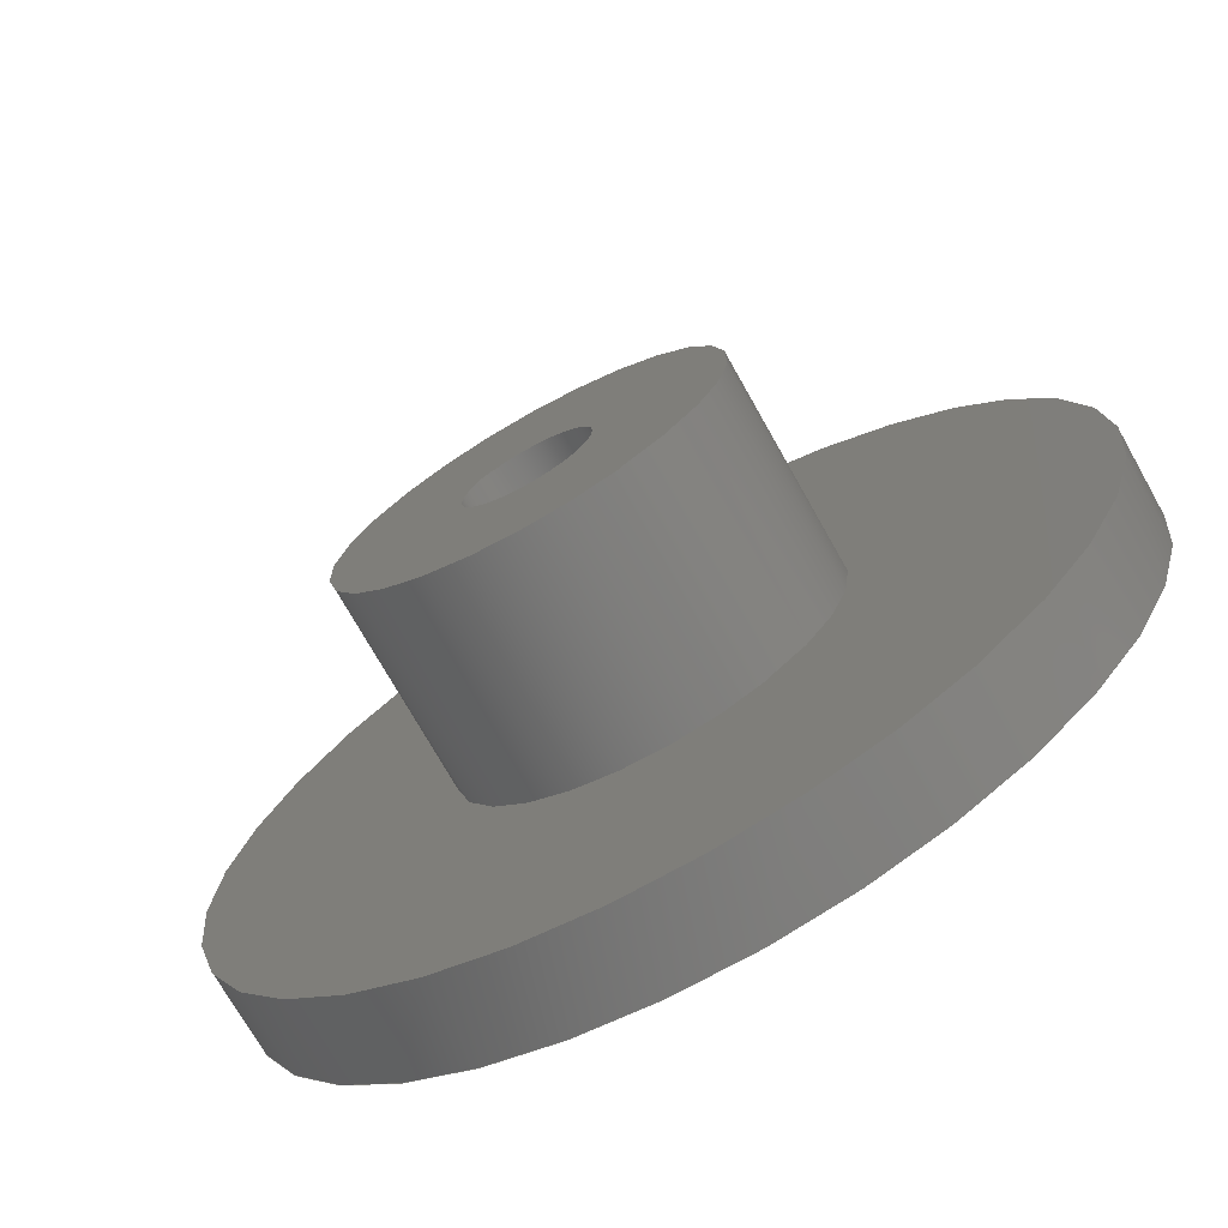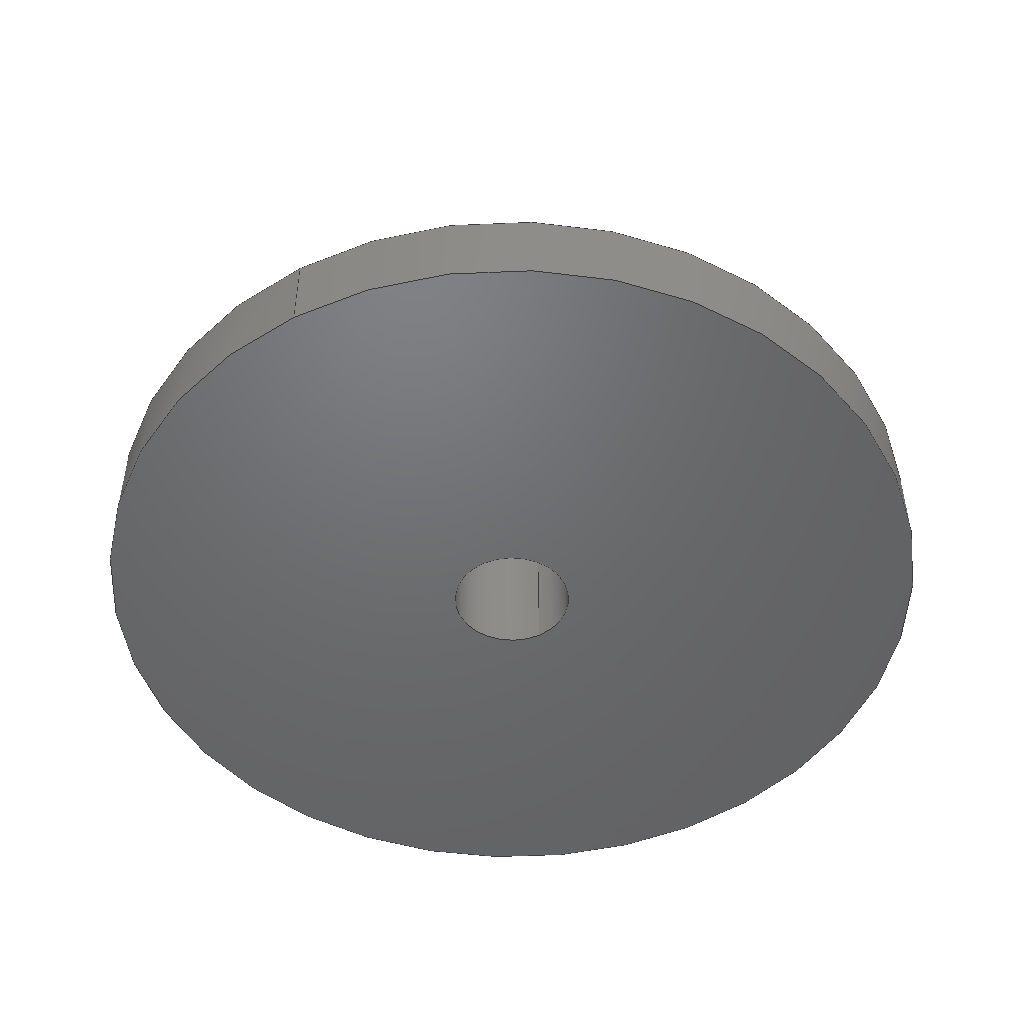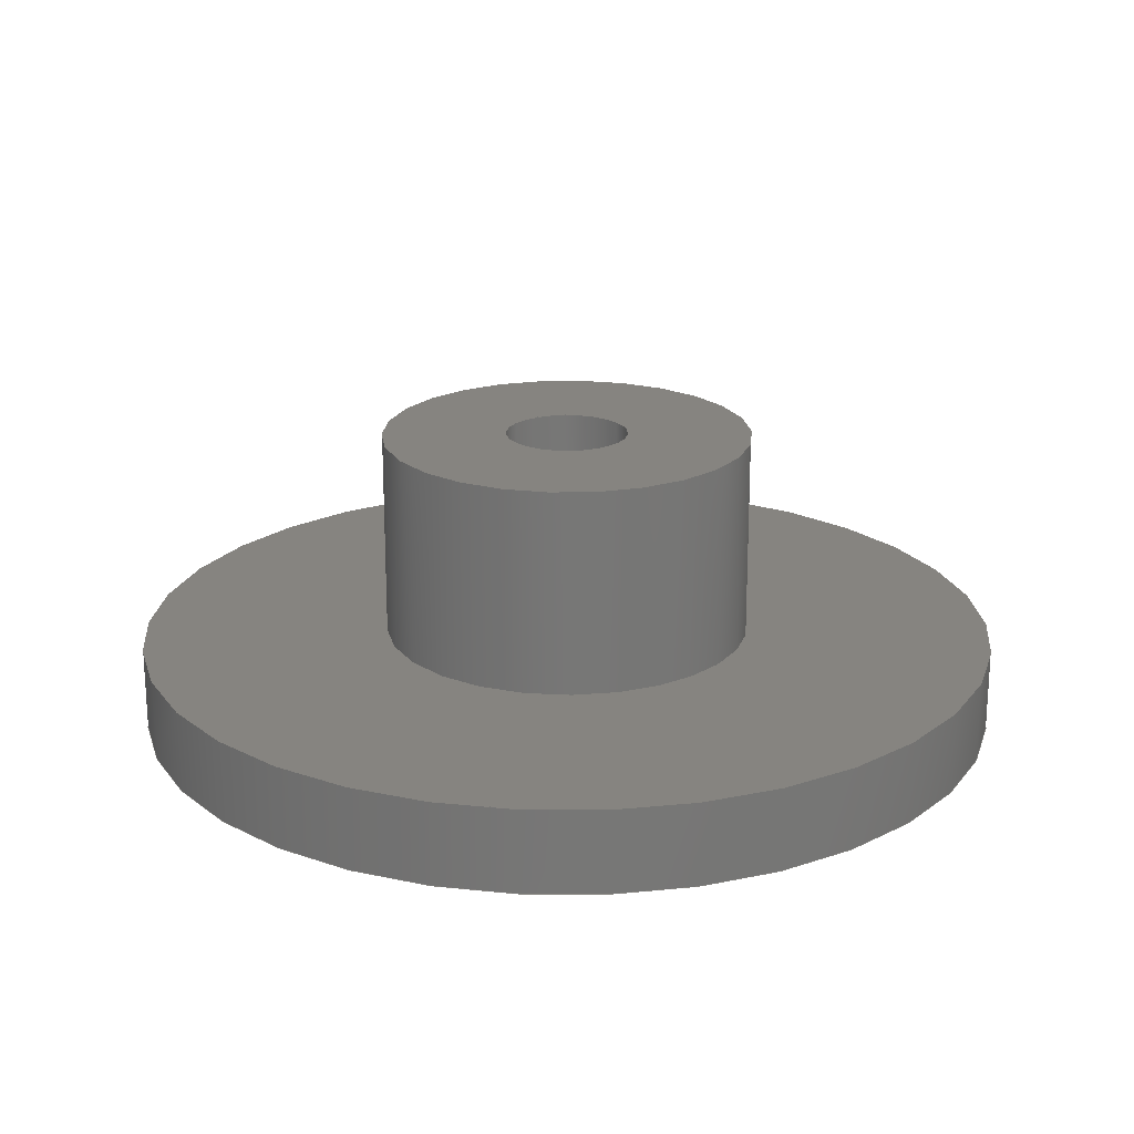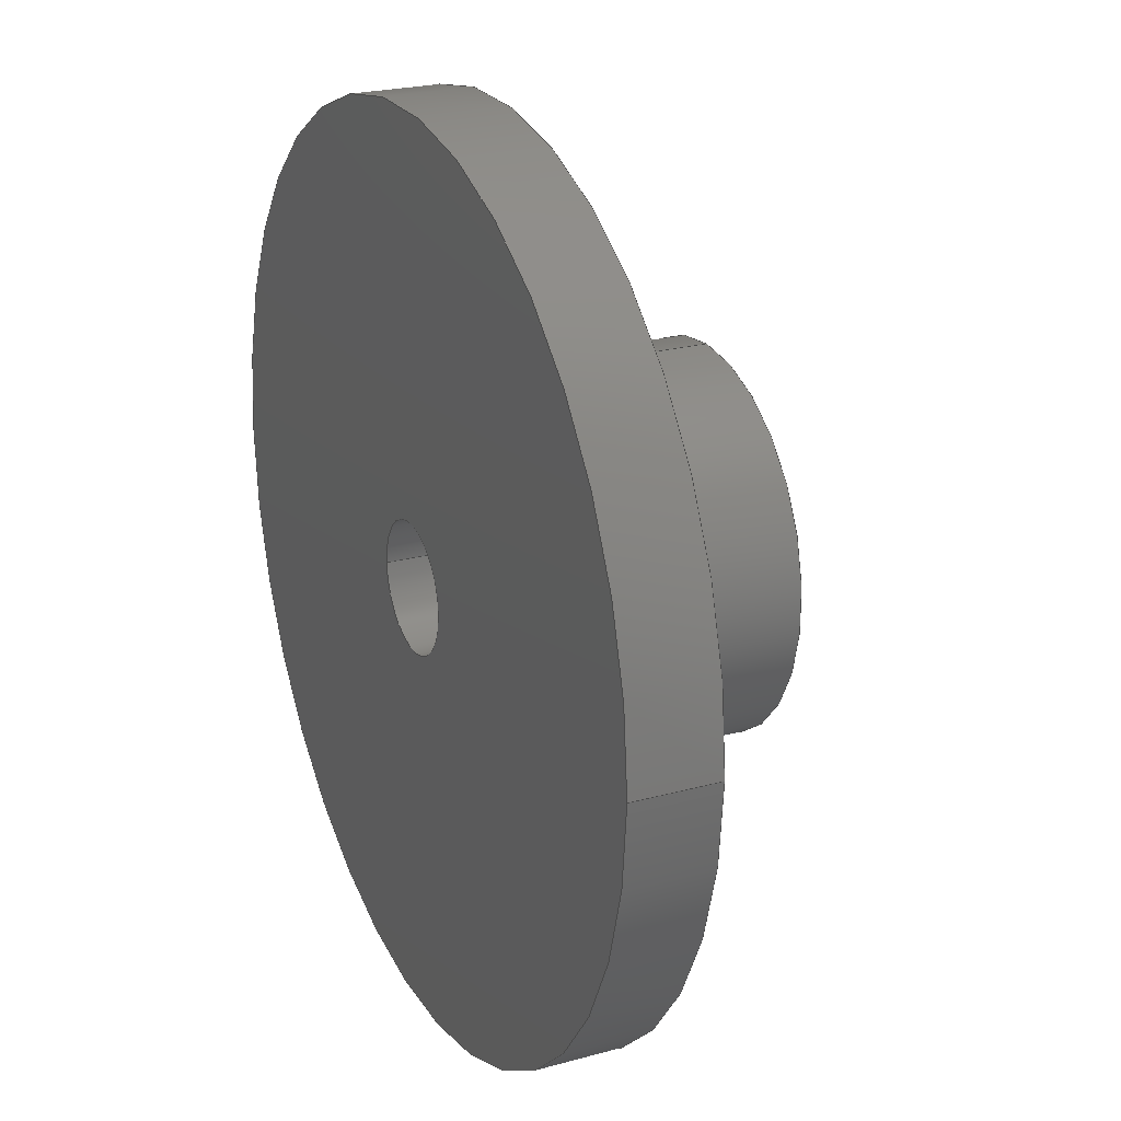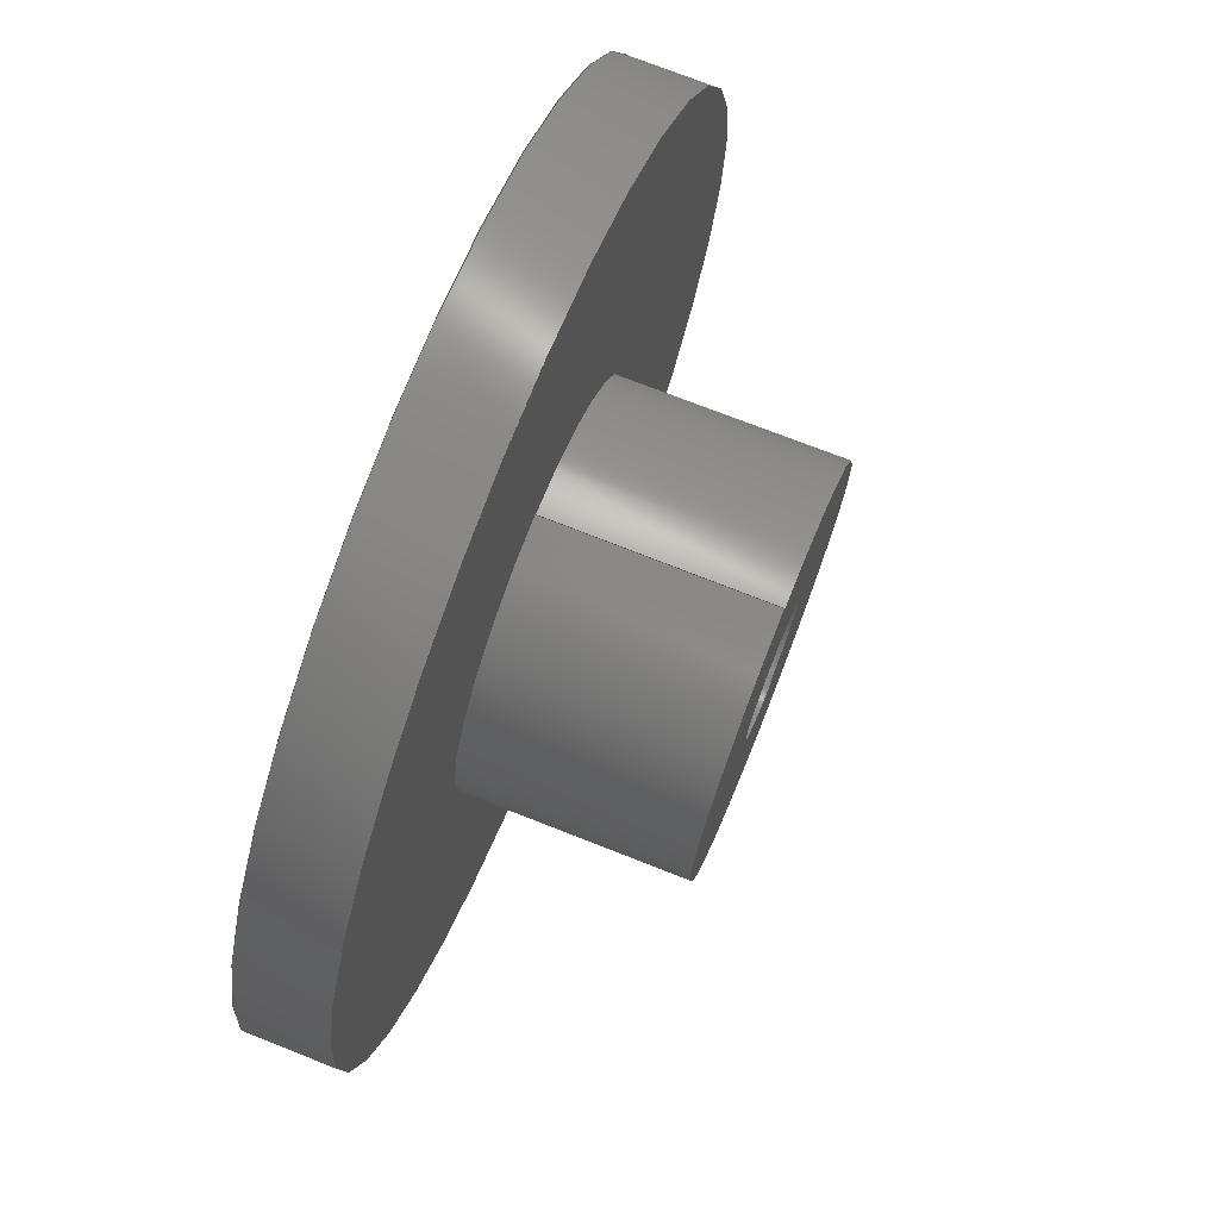
<metadata>
{"format":"step","ext":"step","renderer":"f3d","projection":"perspective","resolution":1024,"background":"white","views":[{"elev":-72.3,"azim":29.4,"up":"+Y"},{"elev":-48.7,"azim":-60.8,"up":"+Z"},{"elev":20.6,"azim":74.4,"up":"+Z"},{"elev":23.6,"azim":-114.7,"up":"+Y"},{"elev":73.9,"azim":-68.4,"up":"+Y"}]}
</metadata>
<code>
ISO-10303-21;
DATA;
#1=(NAMED_UNIT(*)PLANE_ANGLE_UNIT()SI_UNIT($,.RADIAN.));
#2=PLANE_ANGLE_MEASURE_WITH_UNIT(PLANE_ANGLE_MEASURE(0.01745),#1);
#3=(CONVERSION_BASED_UNIT('DEGREE',#2)NAMED_UNIT(#4)PLANE_ANGLE_UNIT());
#4=DIMENSIONAL_EXPONENTS(0,0,0,0,0,0,0);
#5=(NAMED_UNIT(*)SI_UNIT($,.STERADIAN.)SOLID_ANGLE_UNIT());
#6=(LENGTH_UNIT()NAMED_UNIT(*)SI_UNIT(.MILLI.,.METRE.));
#7=UNCERTAINTY_MEASURE_WITH_UNIT(LENGTH_MEASURE(1e-05),#6,'DISTANCE_ACCURACY_VALUE','Maximum Tolerance applied to model');
#8=(GEOMETRIC_REPRESENTATION_CONTEXT(3)GLOBAL_UNCERTAINTY_ASSIGNED_CONTEXT((#7))GLOBAL_UNIT_ASSIGNED_CONTEXT((#6,#3,#5))REPRESENTATION_CONTEXT('','washer'));
#9=CARTESIAN_POINT('',(0,0,0));
#10=DIRECTION('',(0,0,1));
#11=DIRECTION('',(1,0,0));
#12=AXIS2_PLACEMENT_3D('',#9,#10,#11);
#13=(NAMED_UNIT(*)PLANE_ANGLE_UNIT()SI_UNIT($,.RADIAN.));
#14=PLANE_ANGLE_MEASURE_WITH_UNIT(PLANE_ANGLE_MEASURE(0.01745),#13);
#15=(CONVERSION_BASED_UNIT('DEGREE',#14)NAMED_UNIT(#16)PLANE_ANGLE_UNIT());
#16=DIMENSIONAL_EXPONENTS(0,0,0,0,0,0,0);
#17=(NAMED_UNIT(*)SI_UNIT($,.STERADIAN.)SOLID_ANGLE_UNIT());
#18=(LENGTH_UNIT()NAMED_UNIT(*)SI_UNIT(.MILLI.,.METRE.));
#19=UNCERTAINTY_MEASURE_WITH_UNIT(LENGTH_MEASURE(1e-05),#18,'DISTANCE_ACCURACY_VALUE','Maximum Tolerance applied to model');
#20=(GEOMETRIC_REPRESENTATION_CONTEXT(3)GLOBAL_UNCERTAINTY_ASSIGNED_CONTEXT((#19))GLOBAL_UNIT_ASSIGNED_CONTEXT((#18,#15,#17))REPRESENTATION_CONTEXT('','Predeterminado'));
#21=CARTESIAN_POINT('',(0,0,0));
#22=DIRECTION('',(0,0,1));
#23=DIRECTION('',(1,0,0));
#24=AXIS2_PLACEMENT_3D('',#21,#22,#23);
#25=CARTESIAN_POINT('',(0,0,0));
#26=DIRECTION('',(0,0,1));
#27=DIRECTION('',(1,0,0));
#28=AXIS2_PLACEMENT_3D('',#25,#26,#27);
#29=ITEM_DEFINED_TRANSFORMATION('','',#28,#24);
#30=(REPRESENTATION_RELATIONSHIP('','',#209,#223)REPRESENTATION_RELATIONSHIP_WITH_TRANSFORMATION(#29)SHAPE_REPRESENTATION_RELATIONSHIP());
#31=NEXT_ASSEMBLY_USAGE_OCCURRENCE('Predeterminado_1','Predeterminado','Predeterminado',#227,#219,$);
#32=PRODUCT_DEFINITION_SHAPE('','',#31);
#33=CONTEXT_DEPENDENT_SHAPE_REPRESENTATION(#30,#32);
#34=CARTESIAN_POINT('',(0,0,2));
#35=DIRECTION('',(0,0,1));
#36=DIRECTION('',(1,0,-0));
#37=AXIS2_PLACEMENT_3D('',#34,#35,#36);
#38=PLANE('',#37);
#39=CARTESIAN_POINT('',(10.5,-1.286e-15,2));
#40=VERTEX_POINT('',#39);
#41=CARTESIAN_POINT('',(-10.5,1.286e-15,2));
#42=VERTEX_POINT('',#41);
#43=CARTESIAN_POINT('',(0,0,2));
#44=DIRECTION('',(0,0,1));
#45=DIRECTION('',(1,0,-0));
#46=AXIS2_PLACEMENT_3D('',#43,#44,#45);
#47=CIRCLE('',#46,10.5);
#48=EDGE_CURVE('',#40,#42,#47,.T.);
#49=ORIENTED_EDGE('',*,*,#48,.T.);
#50=CARTESIAN_POINT('',(0,0,2));
#51=DIRECTION('',(0,0,1));
#52=DIRECTION('',(1,0,-0));
#53=AXIS2_PLACEMENT_3D('',#50,#51,#52);
#54=CIRCLE('',#53,10.5);
#55=EDGE_CURVE('',#42,#40,#54,.T.);
#56=ORIENTED_EDGE('',*,*,#55,.T.);
#57=EDGE_LOOP('',(#49,#56));
#58=FACE_BOUND('',#57,.T.);
#59=CARTESIAN_POINT('',(2.755e-16,4.5,2));
#60=VERTEX_POINT('',#59);
#61=CARTESIAN_POINT('',(4.5,-5.511e-16,2));
#62=VERTEX_POINT('',#61);
#63=CARTESIAN_POINT('',(0,0,2));
#64=DIRECTION('',(0,0,1));
#65=DIRECTION('',(1,0,-0));
#66=AXIS2_PLACEMENT_3D('',#63,#64,#65);
#67=CIRCLE('',#66,4.5);
#68=EDGE_CURVE('',#60,#62,#67,.T.);
#69=ORIENTED_EDGE('',*,*,#68,.F.);
#70=CARTESIAN_POINT('',(0,0,2));
#71=DIRECTION('',(0,0,1));
#72=DIRECTION('',(1,0,-0));
#73=AXIS2_PLACEMENT_3D('',#70,#71,#72);
#74=CIRCLE('',#73,4.5);
#75=EDGE_CURVE('',#62,#60,#74,.T.);
#76=ORIENTED_EDGE('',*,*,#75,.F.);
#77=EDGE_LOOP('',(#69,#76));
#78=FACE_BOUND('',#77,.T.);
#79=ADVANCED_FACE('',(#58,#78),#38,.T.);
#80=CARTESIAN_POINT('',(0,0,2));
#81=DIRECTION('',(0,0,-1));
#82=DIRECTION('',(-1,0,0));
#83=AXIS2_PLACEMENT_3D('',#80,#81,#82);
#84=CYLINDRICAL_SURFACE('',#83,10.5);
#85=CARTESIAN_POINT('',(-10.5,1.286e-15,0));
#86=VERTEX_POINT('',#85);
#87=CARTESIAN_POINT('',(-10.5,0,0));
#88=DIRECTION('',(-0,-0,1));
#89=VECTOR('',#88,2);
#90=LINE('',#87,#89);
#91=EDGE_CURVE('',#86,#42,#90,.T.);
#92=ORIENTED_EDGE('',*,*,#91,.T.);
#93=ORIENTED_EDGE('',*,*,#48,.F.);
#94=ORIENTED_EDGE('',*,*,#55,.F.);
#95=ORIENTED_EDGE('',*,*,#91,.F.);
#96=CARTESIAN_POINT('',(10.5,-1.286e-15,0));
#97=VERTEX_POINT('',#96);
#98=CARTESIAN_POINT('',(0,0,0));
#99=DIRECTION('',(0,0,1));
#100=DIRECTION('',(1,0,0));
#101=AXIS2_PLACEMENT_3D('',#98,#99,#100);
#102=CIRCLE('',#101,10.5);
#103=EDGE_CURVE('',#86,#97,#102,.T.);
#104=ORIENTED_EDGE('',*,*,#103,.T.);
#105=CARTESIAN_POINT('',(0,0,0));
#106=DIRECTION('',(0,0,1));
#107=DIRECTION('',(1,0,0));
#108=AXIS2_PLACEMENT_3D('',#105,#106,#107);
#109=CIRCLE('',#108,10.5);
#110=EDGE_CURVE('',#97,#86,#109,.T.);
#111=ORIENTED_EDGE('',*,*,#110,.T.);
#112=EDGE_LOOP('',(#92,#93,#94,#95,#104,#111));
#113=FACE_BOUND('',#112,.T.);
#114=ADVANCED_FACE('',(#113),#84,.T.);
#115=CARTESIAN_POINT('',(0,0,0));
#116=DIRECTION('',(0,0,1));
#117=DIRECTION('',(1,0,0));
#118=AXIS2_PLACEMENT_3D('',#115,#116,#117);
#119=PLANE('',#118);
#120=CARTESIAN_POINT('',(1.5,-1.837e-16,0));
#121=VERTEX_POINT('',#120);
#122=CARTESIAN_POINT('',(-7.241e-28,-1.017e-27,0));
#123=DIRECTION('',(-0,-0,-1));
#124=DIRECTION('',(1,0,-0));
#125=AXIS2_PLACEMENT_3D('',#122,#123,#124);
#126=CIRCLE('',#125,1.5);
#127=EDGE_CURVE('',#121,#121,#126,.T.);
#128=ORIENTED_EDGE('',*,*,#127,.F.);
#129=EDGE_LOOP('',(#128));
#130=FACE_BOUND('',#129,.T.);
#131=ORIENTED_EDGE('',*,*,#103,.F.);
#132=ORIENTED_EDGE('',*,*,#110,.F.);
#133=EDGE_LOOP('',(#131,#132));
#134=FACE_BOUND('',#133,.T.);
#135=ADVANCED_FACE('',(#130,#134),#119,.F.);
#136=CARTESIAN_POINT('',(-5.765e-14,-8.099e-14,19.73));
#137=DIRECTION('',(3.252e-15,4.569e-15,-1));
#138=DIRECTION('',(0,1,4.569e-15));
#139=AXIS2_PLACEMENT_3D('',#136,#137,#138);
#140=CYLINDRICAL_SURFACE('',#139,4.5);
#141=CARTESIAN_POINT('',(-1.681e-14,4.5,7));
#142=VERTEX_POINT('',#141);
#143=CARTESIAN_POINT('',(7.573e-29,4.5,2));
#144=DIRECTION('',(-3.252e-15,-4.569e-15,1));
#145=VECTOR('',#144,5);
#146=LINE('',#143,#145);
#147=EDGE_CURVE('',#60,#142,#146,.T.);
#148=ORIENTED_EDGE('',*,*,#147,.T.);
#149=CARTESIAN_POINT('',(-1.626e-14,-2.284e-14,7));
#150=DIRECTION('',(3.252e-15,4.569e-15,-1));
#151=DIRECTION('',(0,1,4.569e-15));
#152=AXIS2_PLACEMENT_3D('',#149,#150,#151);
#153=CIRCLE('',#152,4.5);
#154=EDGE_CURVE('',#142,#142,#153,.T.);
#155=ORIENTED_EDGE('',*,*,#154,.T.);
#156=ORIENTED_EDGE('',*,*,#147,.F.);
#157=ORIENTED_EDGE('',*,*,#68,.T.);
#158=ORIENTED_EDGE('',*,*,#75,.T.);
#159=EDGE_LOOP('',(#148,#155,#156,#157,#158));
#160=FACE_BOUND('',#159,.T.);
#161=ADVANCED_FACE('',(#160),#140,.T.);
#162=CARTESIAN_POINT('',(-257.7,-16.5,7));
#163=DIRECTION('',(3.252e-15,4.569e-15,-1));
#164=DIRECTION('',(-0.838,-0.5457,-5.218e-15));
#165=AXIS2_PLACEMENT_3D('',#162,#163,#164);
#166=PLANE('',#165);
#167=CARTESIAN_POINT('',(1.5,-1.837e-16,7));
#168=VERTEX_POINT('',#167);
#169=CARTESIAN_POINT('',(-7.241e-28,-1.017e-27,7));
#170=DIRECTION('',(0,0,1));
#171=DIRECTION('',(1,0,-0));
#172=AXIS2_PLACEMENT_3D('',#169,#170,#171);
#173=CIRCLE('',#172,1.5);
#174=EDGE_CURVE('',#168,#168,#173,.T.);
#175=ORIENTED_EDGE('',*,*,#174,.F.);
#176=EDGE_LOOP('',(#175));
#177=FACE_BOUND('',#176,.T.);
#178=ORIENTED_EDGE('',*,*,#154,.F.);
#179=EDGE_LOOP('',(#178));
#180=FACE_BOUND('',#179,.T.);
#181=ADVANCED_FACE('',(#177,#180),#166,.F.);
#182=CARTESIAN_POINT('',(-7.241e-28,-1.017e-27,-0.001));
#183=DIRECTION('',(0,0,1));
#184=DIRECTION('',(1,0,-0));
#185=AXIS2_PLACEMENT_3D('',#182,#183,#184);
#186=CYLINDRICAL_SURFACE('',#185,1.5);
#187=CARTESIAN_POINT('',(1.5,-1.017e-27,7));
#188=DIRECTION('',(-0,-0,-1));
#189=VECTOR('',#188,7);
#190=LINE('',#187,#189);
#191=EDGE_CURVE('',#168,#121,#190,.T.);
#192=ORIENTED_EDGE('',*,*,#191,.F.);
#193=ORIENTED_EDGE('',*,*,#174,.T.);
#194=ORIENTED_EDGE('',*,*,#191,.T.);
#195=ORIENTED_EDGE('',*,*,#127,.T.);
#196=EDGE_LOOP('',(#192,#193,#194,#195));
#197=FACE_BOUND('',#196,.T.);
#198=ADVANCED_FACE('',(#197),#186,.F.);
#199=CLOSED_SHELL('',(#79,#114,#135,#161,#181,#198));
#200=MANIFOLD_SOLID_BREP('',#199);
#201=COLOUR_RGB('',0.1098,0.1098,0.1098);
#202=FILL_AREA_STYLE_COLOUR('',#201);
#203=FILL_AREA_STYLE('',(#202));
#204=SURFACE_STYLE_FILL_AREA(#203);
#205=SURFACE_SIDE_STYLE('',(#204));
#206=SURFACE_STYLE_USAGE(.BOTH.,#205);
#207=PRESENTATION_STYLE_ASSIGNMENT((#206));
#208=STYLED_ITEM('',(#207),#200);
#209=SHAPE_REPRESENTATION('Predeterminado',(#24),#20);
#210=ADVANCED_BREP_SHAPE_REPRESENTATION('Predeterminado',(#200),#20);
#211=SHAPE_REPRESENTATION_RELATIONSHIP('','',#209,#210);
#212=APPLICATION_CONTEXT('configuration controlled 3D design of mechanical parts and assemblies');
#213=APPLICATION_PROTOCOL_DEFINITION('international standard','configuration_control_3d_design_ed2_mim',2004,#212);
#214=PRODUCT_CONTEXT('',#212,'mechanical');
#215=PRODUCT_DEFINITION_CONTEXT('part definition',#212,'design');
#216=PRODUCT('Predeterminado','Predeterminado','',(#214));
#217=PRODUCT_RELATED_PRODUCT_CATEGORY('part','',(#216));
#218=PRODUCT_DEFINITION_FORMATION_WITH_SPECIFIED_SOURCE('','',#216,.NOT_KNOWN.);
#219=PRODUCT_DEFINITION('design','',#218,#215);
#220=PRODUCT_DEFINITION_SHAPE('','',#219);
#221=SHAPE_DEFINITION_REPRESENTATION(#220,#209);
#222=DRAUGHTING_MODEL('',(),#20);
#223=SHAPE_REPRESENTATION('washer',(#12,#28),#8);
#224=PRODUCT('washer','washer','',(#214));
#225=PRODUCT_RELATED_PRODUCT_CATEGORY('part','',(#224));
#226=PRODUCT_DEFINITION_FORMATION_WITH_SPECIFIED_SOURCE('','',#224,.NOT_KNOWN.);
#227=PRODUCT_DEFINITION('design','',#226,#215);
#228=PRODUCT_DEFINITION_SHAPE('','',#227);
#229=SHAPE_DEFINITION_REPRESENTATION(#228,#223);
#230=DRAUGHTING_MODEL('',(),#8);
#231=MECHANICAL_DESIGN_GEOMETRIC_PRESENTATION_REPRESENTATION('',(#208),#8);
ENDSEC;
END-ISO-10303-21;

</code>
